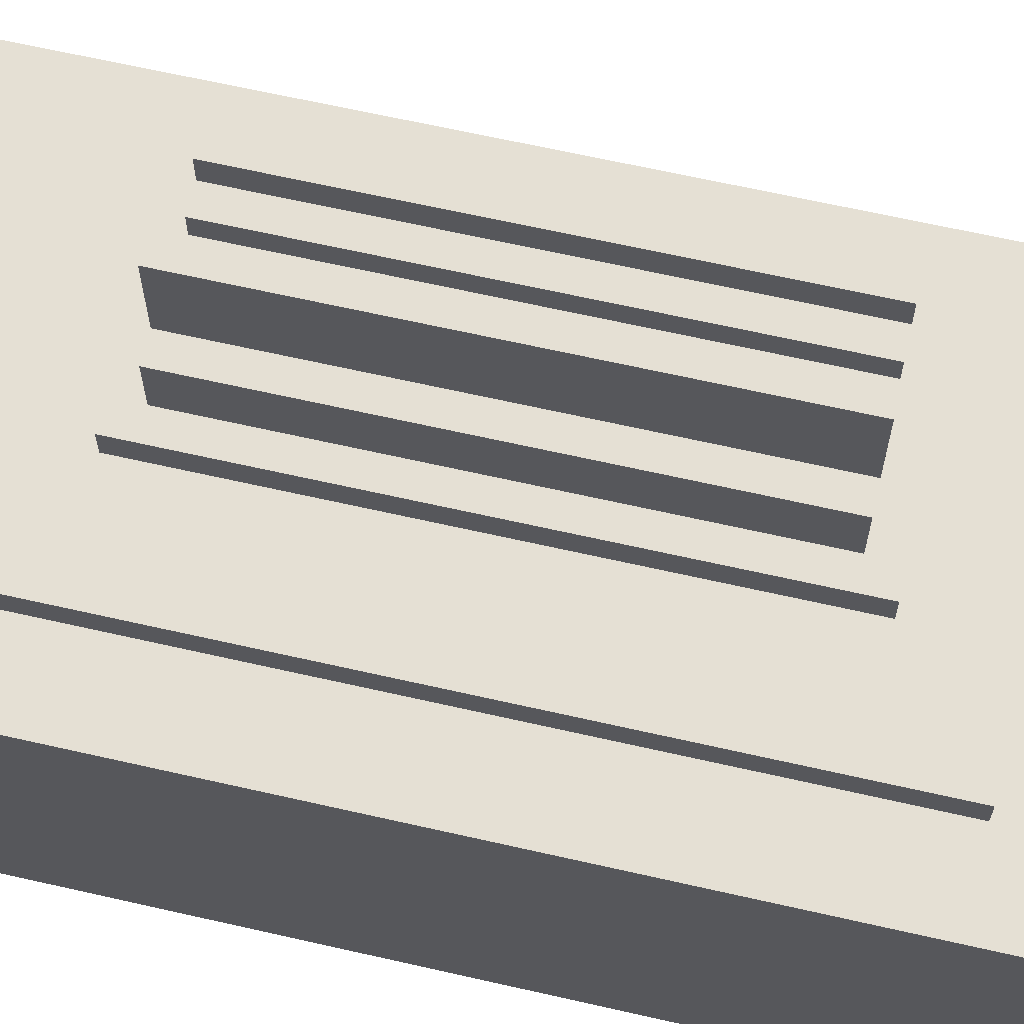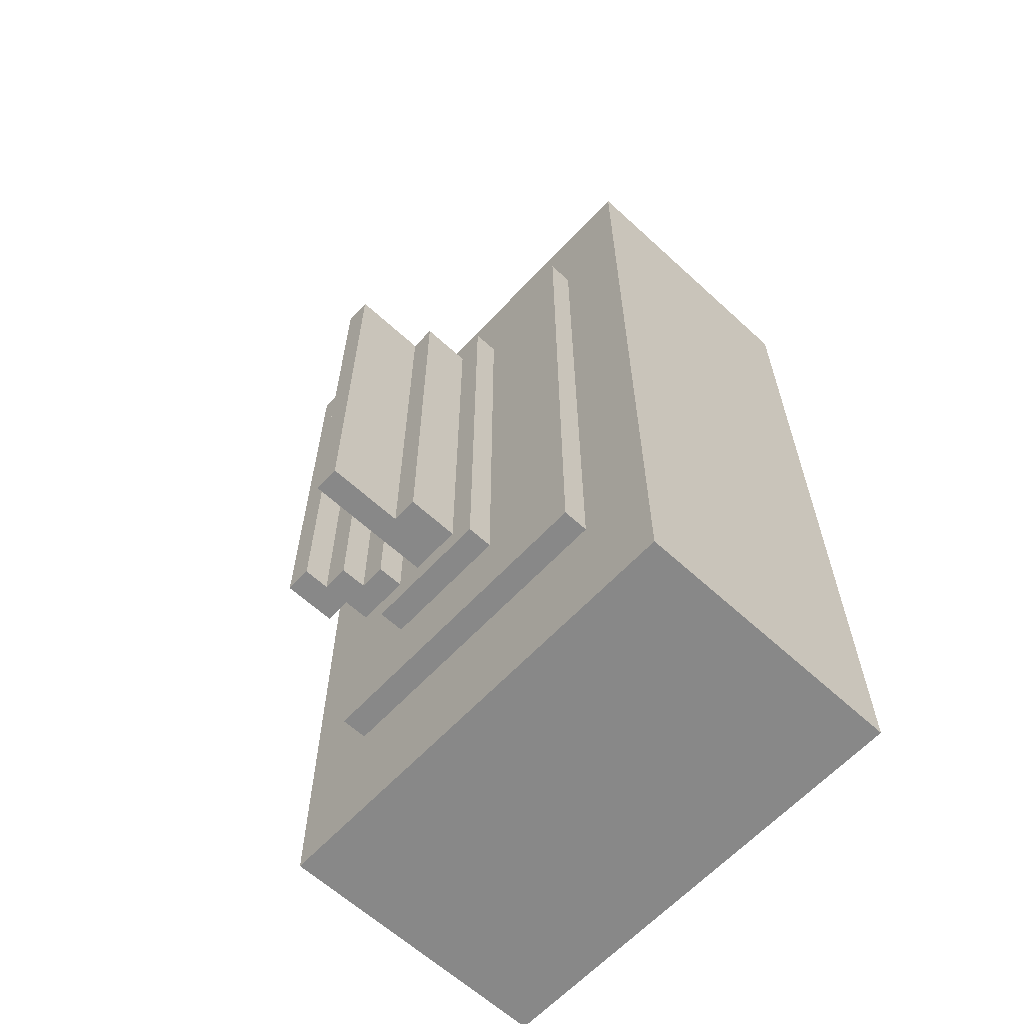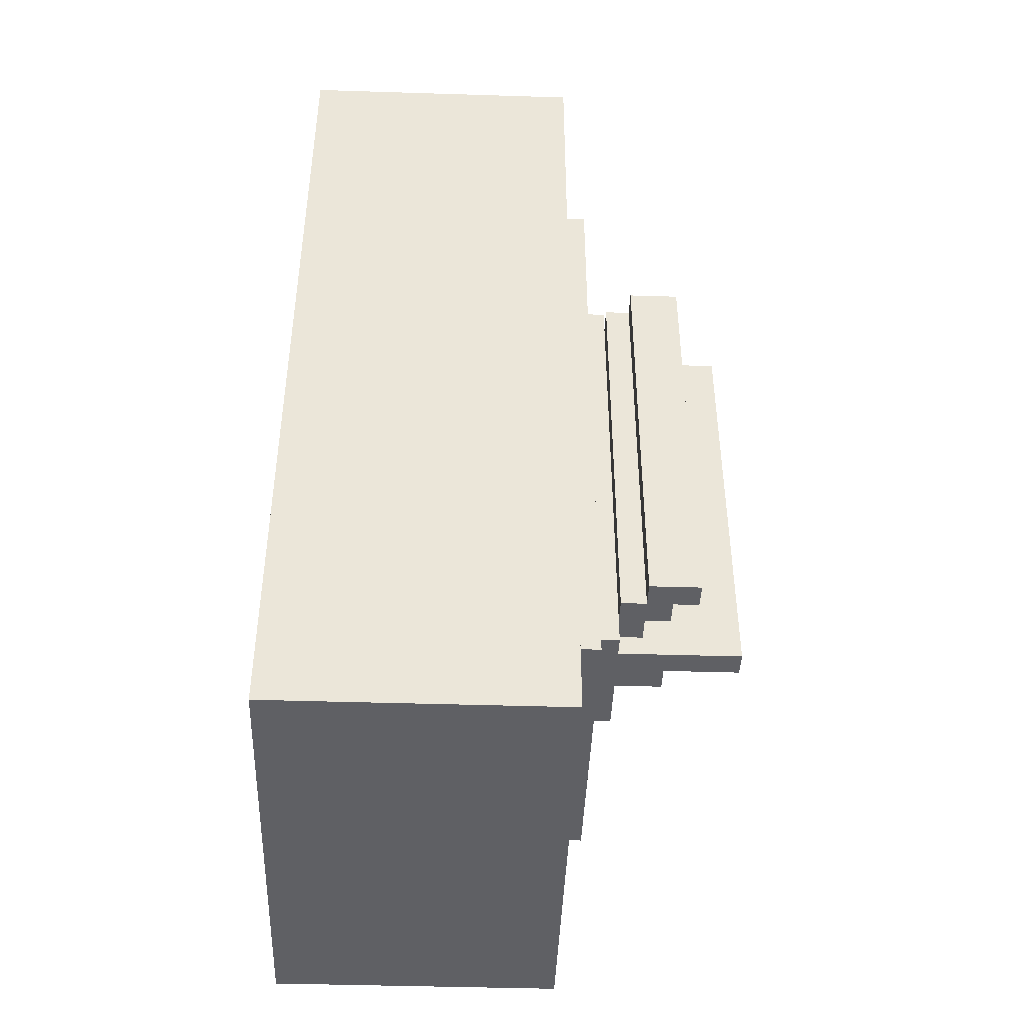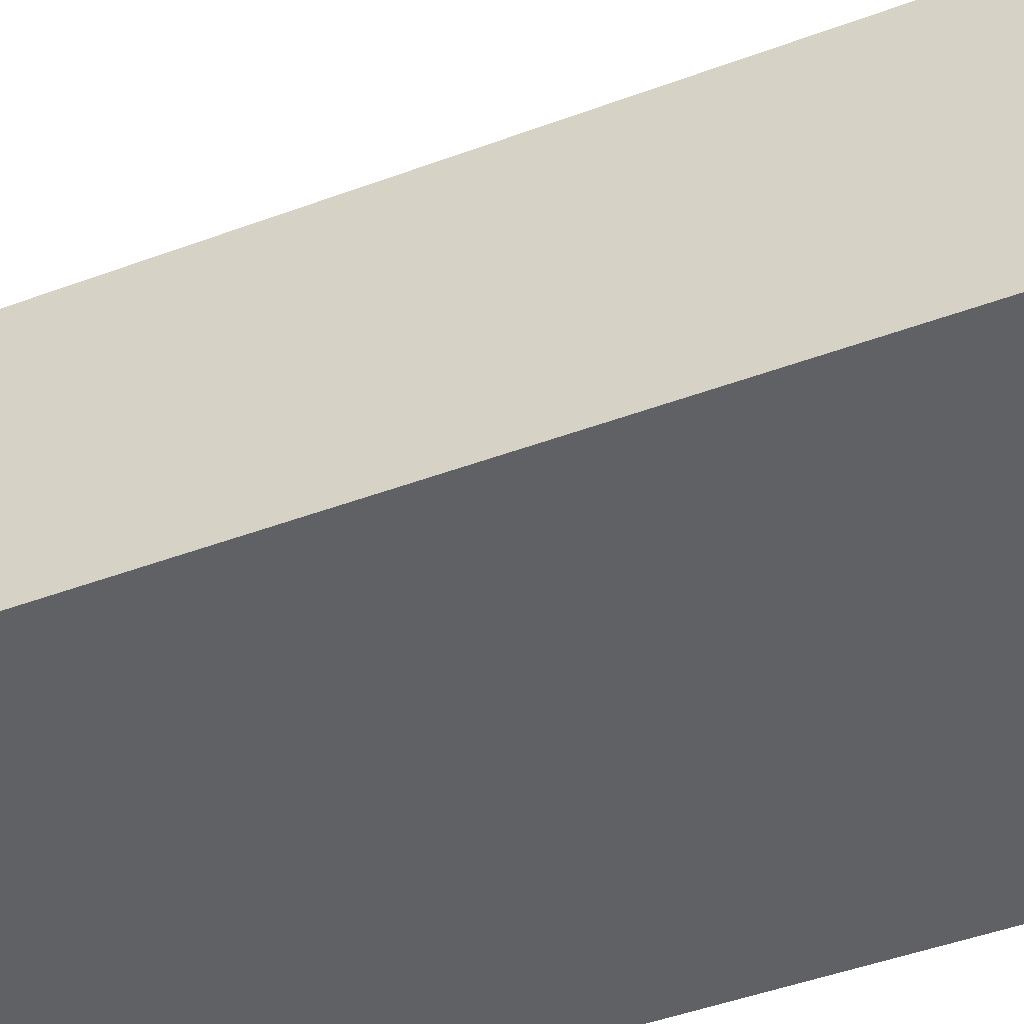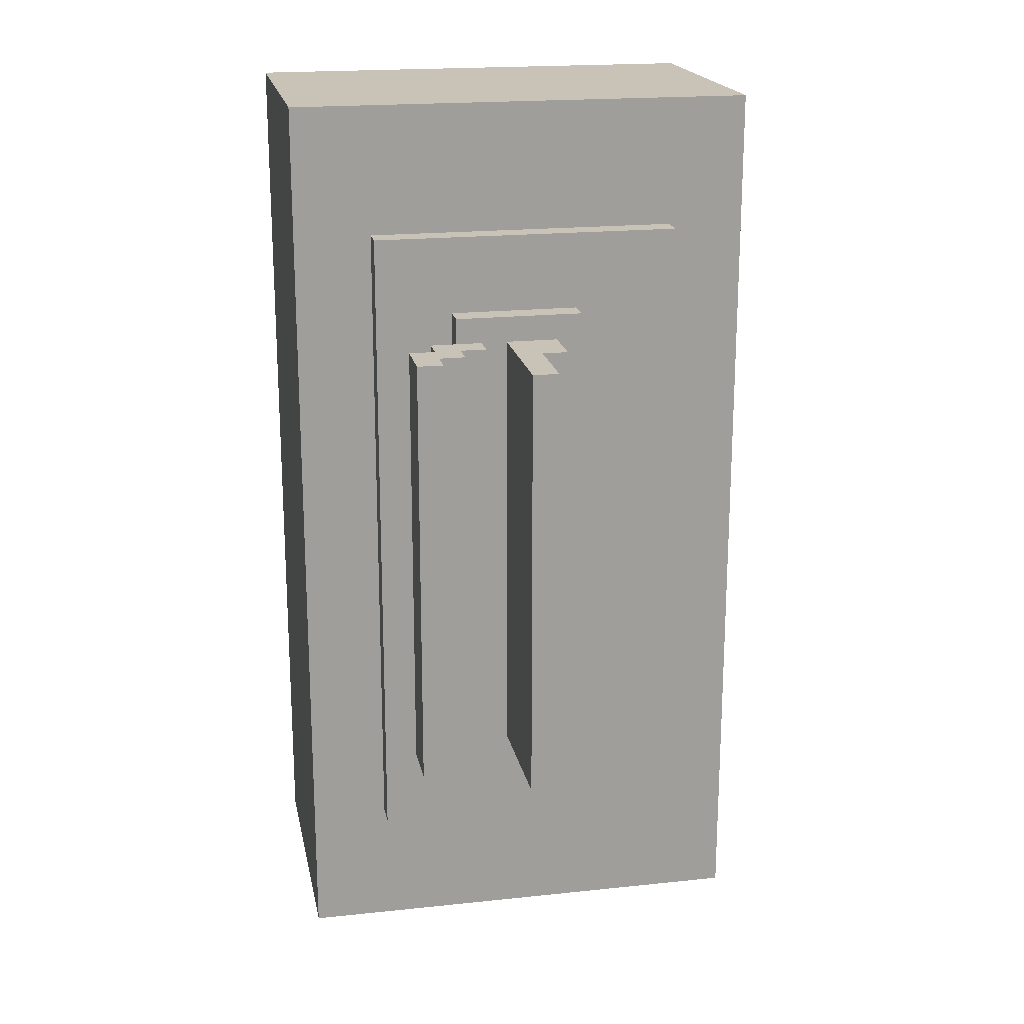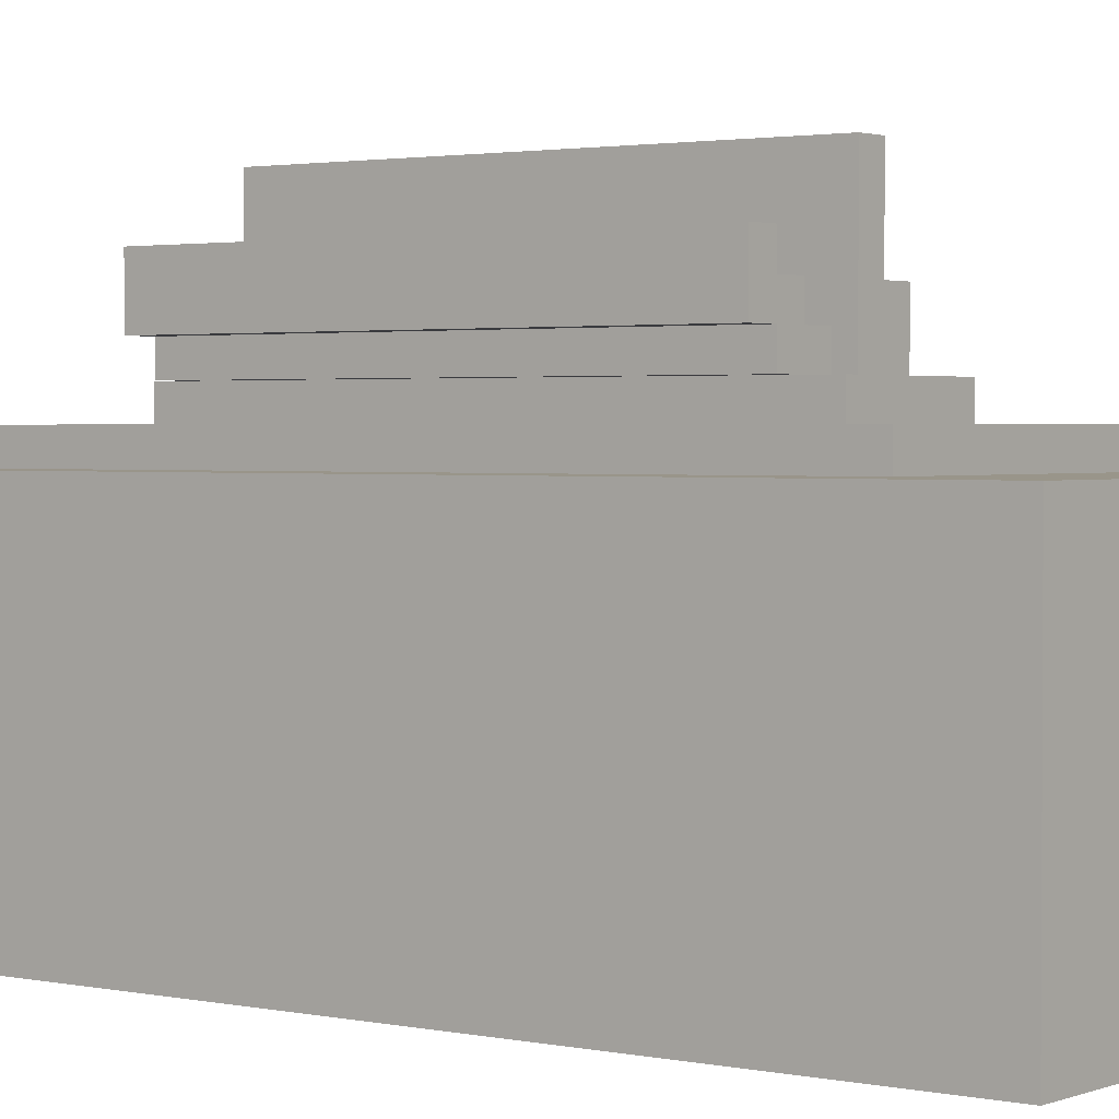
<metadata>
{"format":"obj","ext":"obj","renderer":"f3d","projection":"perspective","resolution":1024,"background":"white","views":[{"elev":65.5,"azim":-77.1,"up":"+Y"},{"elev":-62.7,"azim":-132.9,"up":"+Z"},{"elev":-43.8,"azim":87.9,"up":"+Z"},{"elev":-48.1,"azim":112.4,"up":"+Y"},{"elev":19.4,"azim":168.8,"up":"+Z"},{"elev":2.0,"azim":127.3,"up":"+Y"}]}
</metadata>
<code>
o
v -1.1 0 1.6
v -1.1 0 -1.9
v -1.1 0.6 1.6
v -1.1 0.6 -1.9
v -1.1 1.1 1.6
v -1.1 1.1 -1.9
v -0.8 1.1 1.1
v -0.8 1.1 -1.4
v -0.8 1.2 1.1
v -0.8 1.2 -1.4
v -0.4 1.2 0.8
v -0.4 1.2 -1.1
v -0.4 1.3 0.8
v -0.4 1.3 -1.1
v -0.3 1.3 0.7
v -0.3 1.3 -1
v -0.3 1.5 0.7
v -0.3 1.5 -1
v -0.2 1.5 0.7
v -0.2 1.5 -1
v -0.2 1.8 0.7
v -0.2 1.8 -1
v 0 1.3 0.7
v 0 1.3 -1
v 0 1.4 0.7
v 0 1.4 -1
v 0.1 1.4 0.7
v 0.1 1.4 -1
v 0.1 1.5 0.7
v 0.1 1.5 -1
v 0.2 1.5 0.7
v 0.2 1.5 -1
v 0.2 1.6 0.7
v 0.2 1.6 -1
v -0.1 1.3 0.7
v -0.1 1.3 -1
v -0.1 1.8 0.7
v -0.1 1.8 -1
v 0.1 1.2 0.8
v 0.1 1.2 -1.1
v 0.1 1.3 0.8
v 0.1 1.3 0.7
v 0.1 1.3 -1
v 0.1 1.3 -1.1
v 0.2 1.3 0.7
v 0.2 1.3 -1
v 0.2 1.4 0.7
v 0.2 1.4 -1
v 0.3 1.4 0.7
v 0.3 1.4 -1
v 0.3 1.6 0.7
v 0.3 1.6 -1
v 0.4 1.1 1.1
v 0.4 1.1 -1.4
v 0.4 1.2 1.1
v 0.4 1.2 -1.4
v 0.7 0 1.6
v 0.7 0 -1.9
v 0.7 0.6 1.6
v 0.7 0.6 -1.9
v 0.7 1.1 1.6
v 0.7 1.1 -1.9
v -1.1 0 1.6
v -1.1 0.6 1.6
v -1.1 1.1 1.6
v 0.7 0 1.6
v 0.7 0.6 1.6
v 0.7 1.1 1.6
v -0.8 1.1 1.1
v -0.8 1.2 1.1
v 0.4 1.1 1.1
v 0.4 1.2 1.1
v -0.4 1.2 0.8
v -0.4 1.3 0.8
v 0.1 1.2 0.8
v 0.1 1.3 0.8
v -0.3 1.3 0.7
v -0.3 1.5 0.7
v -0.2 1.5 0.7
v -0.2 1.8 0.7
v -0.1 1.3 0.7
v -0.1 1.8 0.7
v 0 1.3 0.7
v 0 1.4 0.7
v 0.1 1.3 0.7
v 0.1 1.4 0.7
v 0.1 1.5 0.7
v 0.2 1.3 0.7
v 0.2 1.4 0.7
v 0.2 1.5 0.7
v 0.2 1.6 0.7
v 0.3 1.4 0.7
v 0.3 1.6 0.7
v -0.3 1.3 -1
v -0.3 1.5 -1
v -0.2 1.5 -1
v -0.2 1.8 -1
v -0.1 1.3 -1
v -0.1 1.8 -1
v 0 1.3 -1
v 0 1.4 -1
v 0.1 1.3 -1
v 0.1 1.4 -1
v 0.1 1.5 -1
v 0.2 1.3 -1
v 0.2 1.4 -1
v 0.2 1.5 -1
v 0.2 1.6 -1
v 0.3 1.4 -1
v 0.3 1.6 -1
v -0.4 1.2 -1.1
v -0.4 1.3 -1.1
v 0.1 1.2 -1.1
v 0.1 1.3 -1.1
v -0.8 1.1 -1.4
v -0.8 1.2 -1.4
v -0.7 1.1 -1.4
v -0.4 1.1 -1.4
v -0.3 1.1 -1.4
v 0 1.1 -1.4
v 0.1 1.1 -1.4
v 0.2 1.1 -1.4
v 0.4 1.1 -1.4
v 0.4 1.2 -1.4
v -1.1 0 -1.9
v -1.1 0.6 -1.9
v -1.1 1.1 -1.9
v 0.7 0 -1.9
v 0.7 0.6 -1.9
v 0.7 1.1 -1.9
v -1.1 0 1.6
v 0.7 0 1.6
v -1 0 0.7
v 0.6 0 0.7
v -1 0 -1.8
v 0.6 0 -1.8
v -1.1 0 -1.9
v 0.7 0 -1.9
v 0.1 1.3 0.7
v 0.2 1.3 0.7
v 0.1 1.3 -1
v 0.2 1.3 -1
v 0.2 1.4 0.7
v 0.3 1.4 0.7
v 0.2 1.4 -1
v 0.3 1.4 -1
v -1.1 1.1 1.6
v 0.7 1.1 1.6
v -0.8 1.1 1.1
v 0.4 1.1 1.1
v -0.8 1.1 -1.4
v -0.7 1.1 -1.4
v -0.4 1.1 -1.4
v -0.3 1.1 -1.4
v 0 1.1 -1.4
v 0.1 1.1 -1.4
v 0.2 1.1 -1.4
v 0.4 1.1 -1.4
v -0.6 1.1 -1.5
v -0.5 1.1 -1.5
v -0.2 1.1 -1.5
v -0.1 1.1 -1.5
v -0.6 1.1 -1.7
v -0.5 1.1 -1.7
v -0.2 1.1 -1.7
v -0.1 1.1 -1.7
v -0.7 1.1 -1.8
v -0.4 1.1 -1.8
v -0.3 1.1 -1.8
v 0 1.1 -1.8
v 0.1 1.1 -1.8
v 0.2 1.1 -1.8
v -1.1 1.1 -1.9
v 0.7 1.1 -1.9
v -0.8 1.2 1.1
v 0.4 1.2 1.1
v -0.4 1.2 0.8
v 0.1 1.2 0.8
v -0.4 1.2 -1.1
v 0.1 1.2 -1.1
v -0.8 1.2 -1.4
v 0.4 1.2 -1.4
v -0.4 1.3 0.8
v 0.1 1.3 0.8
v -0.3 1.3 0.7
v -0.1 1.3 0.7
v 0 1.3 0.7
v 0.1 1.3 0.7
v -0.3 1.3 -1
v -0.1 1.3 -1
v 0 1.3 -1
v 0.1 1.3 -1
v -0.4 1.3 -1.1
v 0.1 1.3 -1.1
v 0 1.4 0.7
v 0.1 1.4 0.7
v 0 1.4 -1
v 0.1 1.4 -1
v -0.3 1.5 0.7
v -0.2 1.5 0.7
v 0.1 1.5 0.7
v 0.2 1.5 0.7
v -0.3 1.5 -1
v -0.2 1.5 -1
v 0.1 1.5 -1
v 0.2 1.5 -1
v 0.2 1.6 0.7
v 0.3 1.6 0.7
v 0.2 1.6 -1
v 0.3 1.6 -1
v -0.2 1.8 0.7
v -0.1 1.8 0.7
v -0.2 1.8 -1
v -0.1 1.8 -1
f 3 2 1
f 4 2 3
f 5 4 3
f 6 4 5
f 9 8 7
f 10 8 9
f 13 12 11
f 14 12 13
f 17 16 15
f 18 16 17
f 21 20 19
f 22 20 21
f 25 24 23
f 26 24 25
f 29 28 27
f 30 28 29
f 33 32 31
f 34 32 33
f 35 36 37
f 37 36 38
f 39 40 41
f 41 40 42
f 42 40 43
f 43 40 44
f 45 46 47
f 47 46 48
f 49 50 51
f 51 50 52
f 53 54 55
f 55 54 56
f 57 58 59
f 59 58 60
f 59 60 61
f 61 60 62
f 66 64 63
f 67 65 64
f 67 64 66
f 68 65 67
f 71 70 69
f 72 70 71
f 75 74 73
f 76 74 75
f 79 78 77
f 81 79 77
f 81 80 79
f 82 80 81
f 85 84 83
f 86 84 85
f 88 86 85
f 88 87 86
f 89 87 88
f 90 87 89
f 92 91 90
f 92 90 89
f 93 91 92
f 94 95 96
f 94 96 98
f 96 97 98
f 98 97 99
f 100 101 102
f 102 101 103
f 102 103 105
f 103 104 105
f 105 104 106
f 106 104 107
f 107 108 109
f 106 107 109
f 109 108 110
f 111 112 113
f 113 112 114
f 115 116 117
f 117 116 118
f 118 116 119
f 119 116 120
f 120 116 121
f 121 116 122
f 122 116 123
f 123 116 124
f 125 126 128
f 126 127 129
f 128 126 129
f 129 127 130
f 133 132 131
f 134 132 133
f 135 133 131
f 135 134 133
f 136 132 134
f 136 134 135
f 137 135 131
f 137 136 135
f 138 132 136
f 138 136 137
f 141 140 139
f 142 140 141
f 145 144 143
f 146 144 145
f 147 148 149
f 149 148 150
f 147 149 151
f 150 148 158
f 152 153 159
f 159 153 160
f 154 155 161
f 161 155 162
f 152 159 163
f 159 160 163
f 160 153 164
f 163 160 164
f 161 162 165
f 154 161 165
f 162 155 166
f 165 162 166
f 151 152 167
f 152 163 167
f 163 164 167
f 153 154 168
f 167 164 168
f 164 153 168
f 165 166 169
f 168 154 169
f 154 165 169
f 166 155 170
f 169 166 170
f 155 156 170
f 156 157 171
f 170 156 171
f 157 158 172
f 171 157 172
f 169 170 173
f 147 151 173
f 171 172 173
f 168 169 173
f 170 171 173
f 167 168 173
f 151 167 173
f 172 158 174
f 173 172 174
f 158 148 174
f 175 176 177
f 177 176 178
f 175 177 179
f 178 176 180
f 175 179 181
f 179 180 181
f 180 176 182
f 181 180 182
f 183 184 185
f 185 184 186
f 186 184 187
f 187 184 188
f 183 185 189
f 186 187 190
f 190 187 191
f 183 189 193
f 191 192 193
f 190 191 193
f 189 190 193
f 193 192 194
f 195 196 197
f 197 196 198
f 199 200 203
f 203 200 204
f 201 202 205
f 205 202 206
f 207 208 209
f 209 208 210
f 211 212 213
f 213 212 214

</code>
